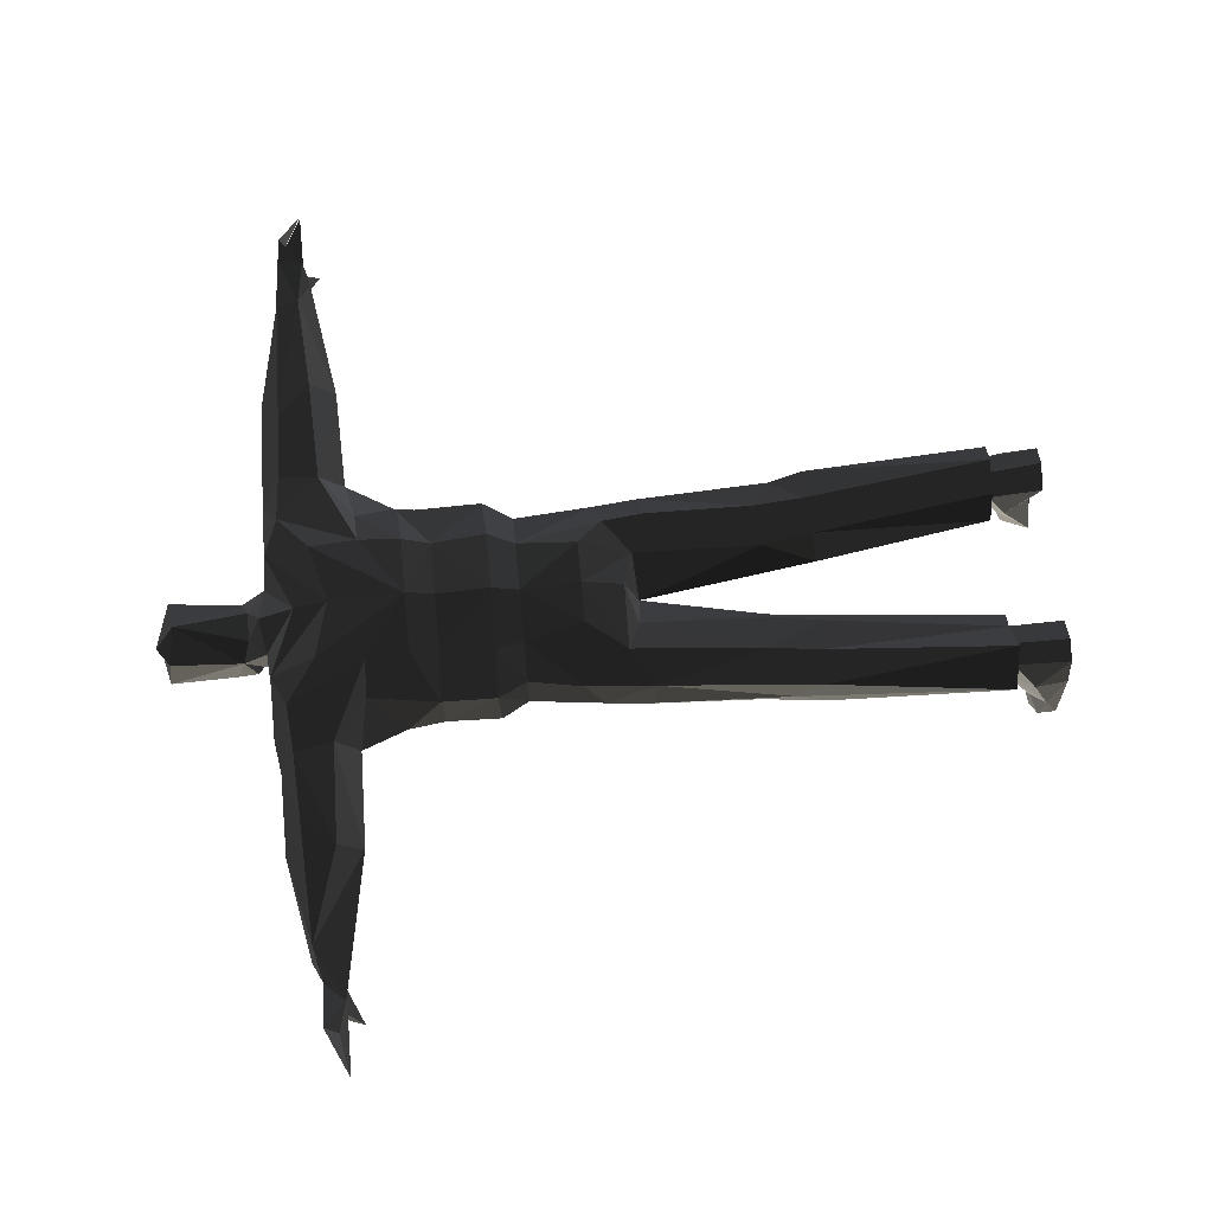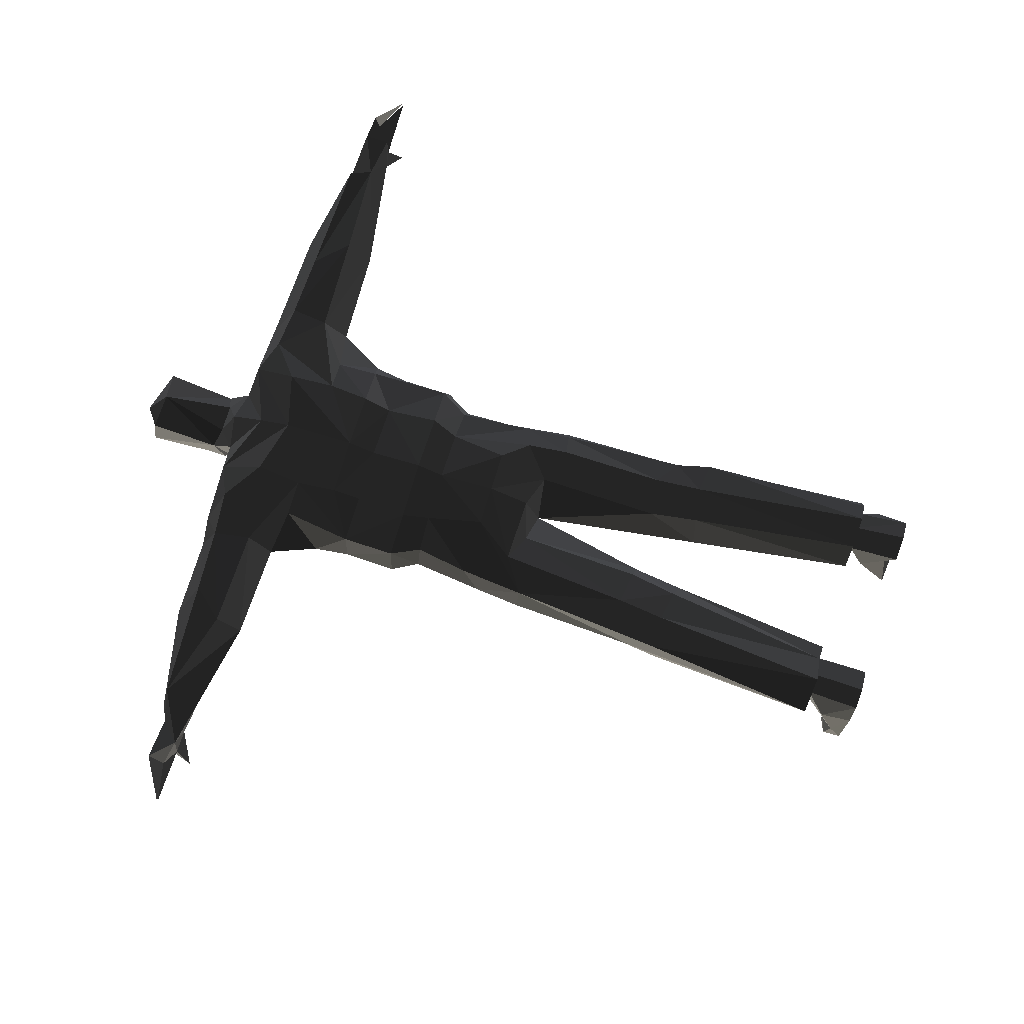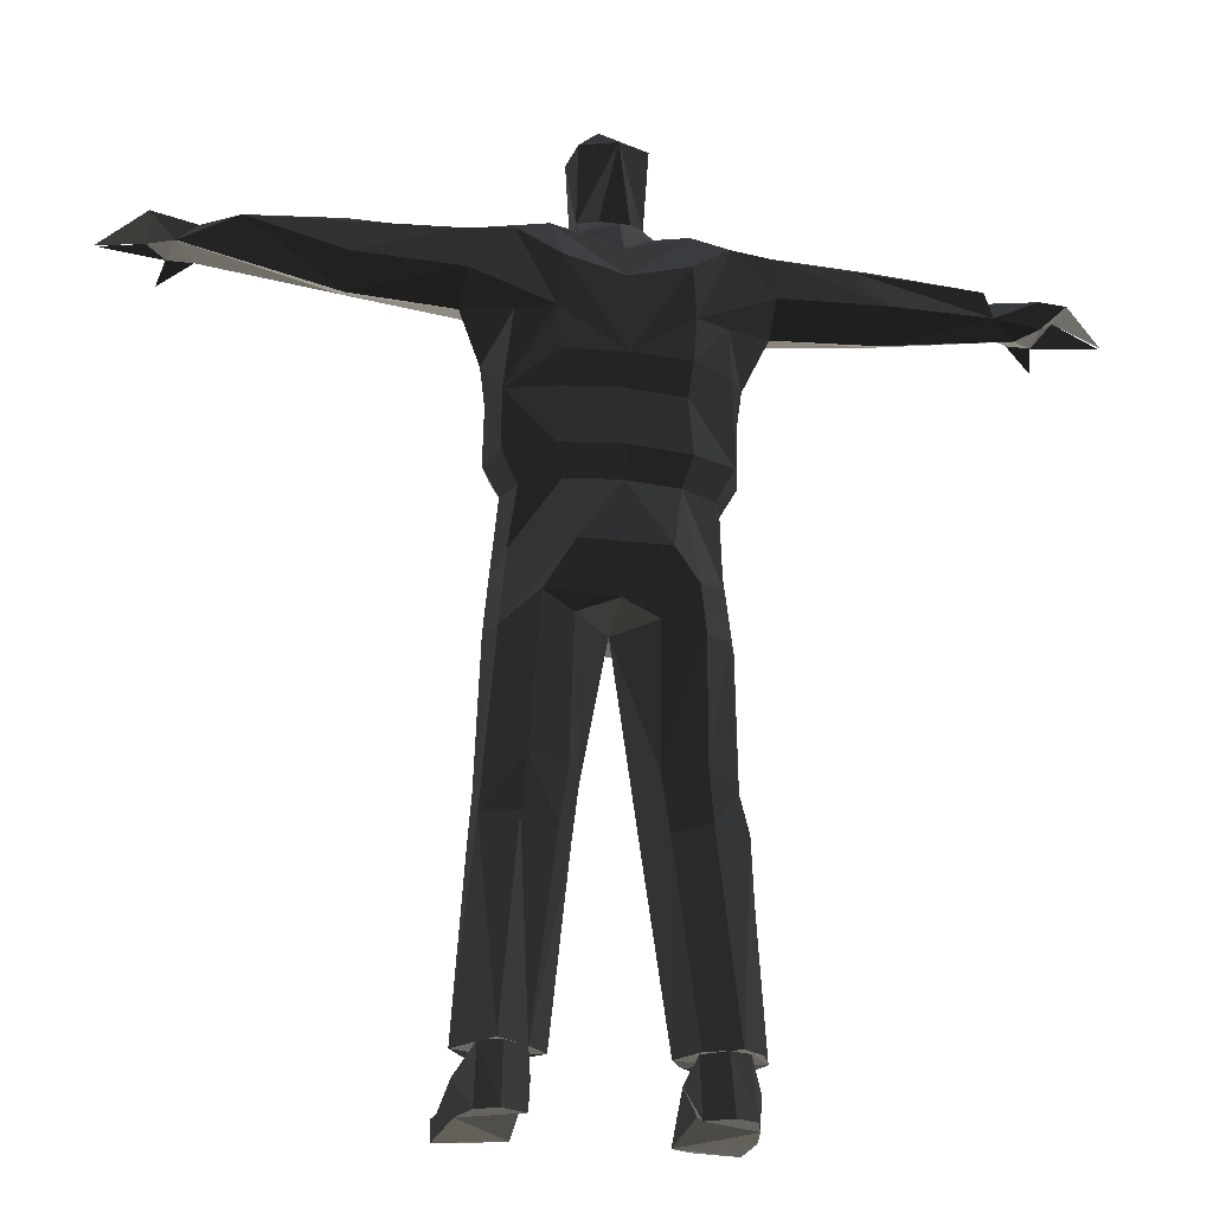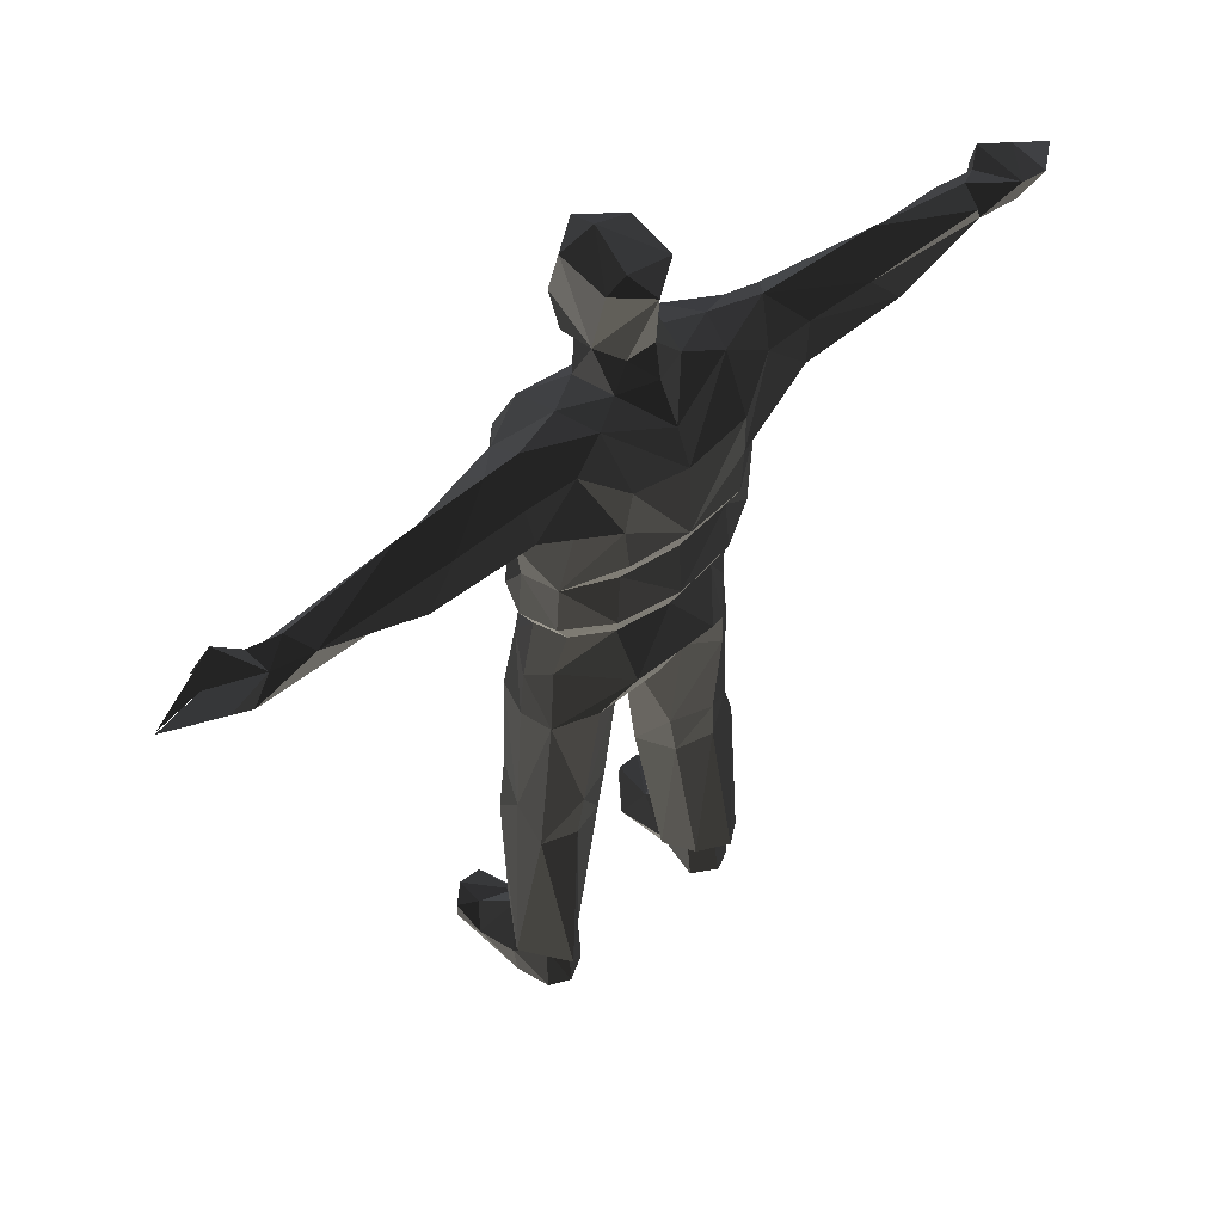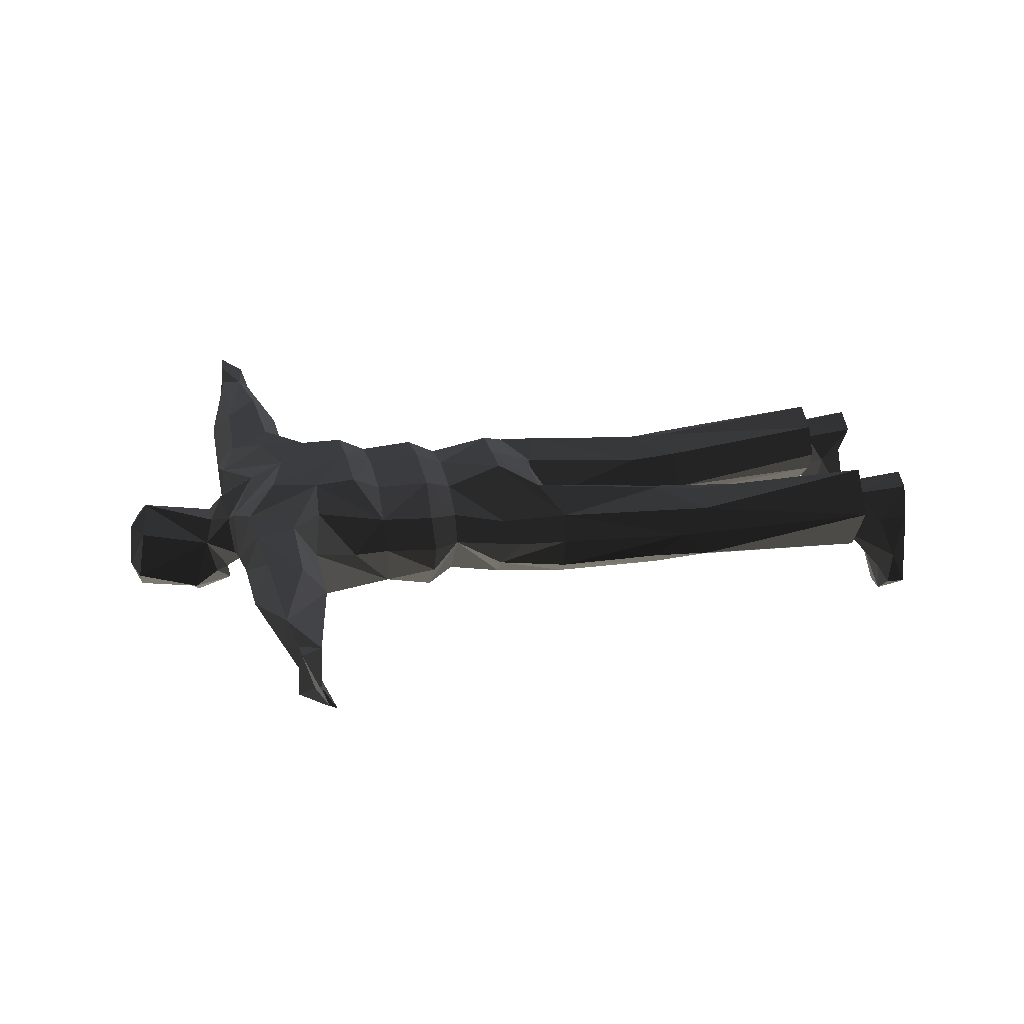
<metadata>
{"format":"obj","ext":"obj","renderer":"f3d","projection":"perspective","resolution":1024,"background":"white","views":[{"elev":70.5,"azim":84.6,"up":"+Y"},{"elev":75.5,"azim":107.3,"up":"+Y"},{"elev":-23.0,"azim":168.1,"up":"+Z"},{"elev":53.1,"azim":139.0,"up":"+Z"},{"elev":25.4,"azim":77.4,"up":"+Y"}]}
</metadata>
<code>
v -23.58 22.58 317.2
v -25.34 -13.54 319.9
v 0.00018 38.78 312.4
v -18.48 -31.67 276
v -10.56 24.68 259.8
v -10.82 -18.85 248.7
v -22.33 -17.23 258.6
v -22.38 9.276 265.5
v 0.1234 -43.64 273.3
v 23.58 22.58 317.2
v 10.67 24.38 326.7
v 25.34 -13.54 322.5
v 0.00018 -33.33 320.5
v 0.00018 -13.74 328.2
v 18.48 -31.67 276
v 10.56 24.68 259.8
v 10.82 -18.85 248.7
v 22.33 -17.23 258.6
v 22.38 9.276 265.5
v 2.496 -33.97 288.8
v 0.00018 -34.95 246.3
v 266.5 37.56 218.9
v 330 22.32 205.4
v 298.2 19.6 211.7
v 328.7 21.31 205.4
v 289.9 -4.241 195.1
v 281.5 6.317 222.1
v 284.8 12.01 205.7
v 281 42.26 203.9
v 298.2 47.29 220
v -330 22.32 205.4
v -328.7 21.31 205.4
v -298.2 18.92 222.2
v -289.9 -4.241 195.1
v -281.5 6.317 222.1
v -284.8 12.01 205.7
v -279.6 46.09 221.9
v -281 42.26 203.9
v -298.2 47.29 220
v 46.75 -30.98 22.89
v 64.54 -14.61 24.09
v 67.76 25.23 22.22
v 30.78 59.32 18.17
v 75.67 5.993 8.091
v 72.52 43.96 -288.4
v 34.27 25.97 -154.4
v 83.07 26.77 -149.6
v 59.02 34.65 -149.8
v 95.25 11.57 -288.4
v 70.42 -27.48 -288.4
v 37.36 11.17 -288.4
v 82.21 -16 -153.9
v 59.95 -27.92 -154.2
v 21.69 -0.5056 -157.9
v 28.4 26.24 -116.5
v 55.38 37.23 -112.8
v 27.33 36.4 -20.89
v 72.73 27.57 -28.96
v 49.61 46.85 -11.74
v 76.58 -16.54 -108.3
v 60.12 -30.43 -112.1
v 30.88 -16.75 -116.1
v 16.68 -1.227 -117.7
v 79.08 6.109 -28.02
v 71.37 -19.32 -29.16
v 51.73 -34.22 -31.57
v 20.79 -29.88 -21.48
v 82.87 3.531 -130.3
v 62.86 32.78 62.41
v 37.76 47.69 62.41
v 70.8 11.41 62.41
v 0.3705 8.055 -23.96
v -3.537 -36.85 19.11
v -45.99 -30.98 22.89
v -63.78 -14.61 24.09
v -73.34 5.653 23.73
v -30.02 59.32 18.17
v 0.3785 59.54 18.13
v 0.3725 46.12 -12.83
v -48.72 48.02 -0.5865
v -68.42 27.1 6.362
v -49.2 32.89 -288.4
v -71.75 43.96 -288.4
v -86.42 33.04 -288.4
v -33.5 25.97 -154.4
v -82.29 26.77 -152.8
v -58.25 34.65 -149.8
v -94.47 11.57 -288.4
v -88.67 -5.75 -288.4
v -69.65 -27.48 -288.4
v -46.26 -6.26 -288.4
v -36.59 11.17 -288.4
v -81.44 -16 -157.2
v -87.87 4.283 -153.9
v -59.18 -27.92 -154.2
v -20.91 -0.5056 -157.9
v -27.63 26.24 -116.5
v -54.61 37.23 -112.8
v -75.59 26.79 -126.2
v -26.59 36.4 -20.89
v -53.1 44.55 -31.85
v -71.36 27.57 -29.21
v -76.12 -16.43 -132.4
v -59.35 -30.43 -112.1
v -30.11 -16.75 -116.1
v -79.58 6.109 -28.07
v -69.99 -19.32 -29.42
v -52.25 -34.22 -31.97
v -20.05 -29.88 -21.48
v -82.1 3.531 -130
v -62.47 32.78 62.41
v -37.38 47.69 62.41
v -70.42 11.41 62.41
v 0.1912 53.26 62.41
v 71.34 -15.91 -283.4
v 50.46 23.04 -287.3
v 66.55 31.85 -286.3
v 80.96 25.82 -286.1
v 83.26 29.28 -327
v 50.91 26.35 -327
v 68.38 36.4 -327
v 90.47 5.824 -327
v 52.6 5.823 -319.7
v 94.28 -56.15 -328.2
v 66.32 -68.26 -324.2
v 48.87 -45.31 -327.6
v 92.14 3.385 -303.4
v 95.03 -29.88 -317
v 82.92 -45.38 -308.8
v 45.24 1.172 -301.1
v 65.55 -66.55 -311.1
v 59.92 -32.51 -301.9
v 94.72 -55.19 -314.1
v 82.42 -66.92 -310.9
v -70.95 -15.91 -283.4
v -50.08 23.04 -287.3
v -66.16 31.85 -286.3
v -80.57 25.82 -286.1
v -83.26 29.28 -327
v -50.91 26.35 -327
v -68.38 36.4 -327
v -90.46 5.824 -327
v -52.6 5.823 -319.7
v -94.28 -56.15 -328.2
v -66.32 -68.26 -324.2
v -48.87 -45.31 -327.6
v -95.52 -21.05 -327.8
v -92.14 3.385 -303.4
v -82.92 -45.38 -308.8
v -45.24 1.172 -301.1
v -65.55 -66.55 -311.1
v -59.92 -32.51 -301.9
v -94.72 -55.19 -314.1
v -82.42 -66.92 -310.9
v 249.4 27.75 227
v 241.7 46.68 224.3
v 100.1 52.91 200.7
v 104.2 49.55 229.8
v 112 25.28 241.4
v 88.85 26.62 244.9
v 174.1 53.13 203.2
v 174.1 27.28 241
v 152.5 49.08 227.6
v 109.8 2.409 220.4
v 101.3 27.37 183.6
v 174.1 8.72 196
v 267.3 12.84 205.3
v 174.1 31.52 185.4
v 152.5 11.53 215.8
v 267.3 17.2 218.1
v 86.1 -1.521 223.1
v -249.4 41.86 208.8
v -249.4 27.75 227
v -241.8 46.68 224.3
v -241.8 11.69 215.7
v -100.1 52.91 200.7
v -104.2 49.55 229.8
v -88.85 26.62 244.9
v -174.2 53.13 203.2
v -174.2 27.28 241
v -152.6 49.08 227.6
v -109.8 2.409 220.4
v -101.3 27.37 183.6
v -174.2 12.18 215.6
v -174.2 8.72 196
v -267.3 12.84 205.3
v -174.2 31.52 185.4
v -266.6 29.65 199.8
v -267.3 17.2 218.1
v -86.1 -1.521 223.1
v -63.63 -28.98 180.4
v -12.97 -45.69 175.7
v -90.86 -2.703 192.3
v -44.85 63.09 174.6
v -42.16 64.11 143.4
v -72.17 42.15 146.1
v -69.15 48.33 176.7
v -43.56 55.67 82.56
v -40.71 54.13 122.6
v -74.57 37.75 84.49
v -82.07 12.32 82.38
v -73.33 -10.52 82.52
v -81.53 15.05 122.5
v -47.73 -35.93 82.5
v -59.33 -22.55 120
v -40.51 -26.32 62.41
v -85.08 16.11 149.8
v -68.64 -21.83 211.1
v -51.41 -21.03 224.2
v -45.84 43.45 243.6
v -55.14 16.93 245.7
v -41.82 66.04 209.4
v -70.13 52.39 232.6
v 0.00018 -26.23 210.1
v 63.63 -28.98 180.4
v 12.97 -45.69 175.7
v 90.86 -2.703 192.3
v 44.85 63.09 174.6
v 0.00018 68.26 143.4
v 42.16 64.11 143.4
v 69.15 48.33 176.7
v 0.00018 62.46 82.56
v 43.56 55.67 82.56
v 40.71 54.13 122.6
v 0.00018 59.2 122.6
v 74.57 37.75 84.49
v 74.6 40.42 124.6
v 82.07 12.32 82.38
v 73.33 -10.52 82.52
v 81.53 15.05 122.5
v 47.73 -35.93 82.5
v 0.00018 -47.28 82.38
v 59.33 -22.55 120
v 40.9 -26.32 62.41
v -2.551 -36.59 62.41
v 85.08 16.11 149.8
v 0.00018 -43 134
v 68.64 -21.83 211.1
v 51.41 -21.03 224.2
v 45.84 43.45 243.6
v 55.14 16.93 245.7
v 0.00018 55.1 223.7
v 41.82 66.04 209.4
v 0.00018 66.04 198.4
v 70.13 52.39 232.6
v 25.76 -3.899 236.1
v 24.24 30.57 246.7
v -25.78 -3.899 236.1
v -24.24 30.57 246.7
v 0.00018 40.5 250.2
v 3.642 4.019 52.04
v 3.31 20.43 128.5
v 3.31 13.59 215.3
v 3.31 17.01 235.2
v 3.31 12.4 265.7
v 8.535 13.59 214.8
v 64.52 31.86 215.4
v 155.8 30.21 219.1
v 252.9 27.56 218.4
v -1.915 13.59 215.3
v -73.12 31.74 215.4
v -165.1 30.08 215.6
v -261.5 27.43 218.4
v 42.55 20 28.93
v 53.13 9.711 -136
v 69.83 12.43 -290.4
v -37.97 20 28.93
v -56.7 9.711 -136
v -69.32 12.43 -288.4
g group0
g group1
f 247 242 240
f 242 247 250
f 240 243 245
f 240 244 243
f 244 240 242
f 241 247 240
f 239 246 241
f 241 171 239
f 171 241 160
f 240 160 241
f 160 240 245
f 165 215 217
f 215 165 233
f 236 233 165
f 234 232 231
f 232 234 235
f 230 229 233
f 229 230 228
f 229 231 233
f 71 231 229
f 231 71 234
f 228 71 229
f 230 233 236
f 226 230 227
f 230 226 228
f 226 71 228
f 71 226 69
f 236 227 230
f 224 222 223
f 222 224 225
f 227 223 226
f 223 227 224
f 223 69 226
f 69 223 70
f 223 114 70
f 114 223 222
f 227 220 224
f 220 225 224
f 225 220 219
f 221 236 165
f 236 221 227
f 218 219 220
f 218 227 221
f 227 218 220
f 245 218 157
f 218 245 243
f 243 219 218
f 219 243 244
f 218 221 157
f 215 239 238
f 239 215 216
f 217 238 171
f 238 217 215
f 238 239 171
f 6 246 214
f 241 246 247
f 192 216 237
f 233 216 215
f 216 233 237
f 232 233 231
f 233 232 237
f 249 242 250
f 242 249 210
f 212 210 213
f 210 244 242
f 244 210 212
f 249 211 210
f 248 209 211
f 190 211 209
f 211 190 178
f 178 210 211
f 210 178 213
f 191 183 193
f 183 191 205
f 205 207 183
f 206 232 235
f 232 206 204
f 202 203 205
f 203 202 201
f 205 204 202
f 113 204 206
f 204 113 202
f 202 113 201
f 205 203 207
f 203 200 196
f 200 203 201
f 201 111 200
f 111 201 113
f 196 207 203
f 199 222 225
f 222 199 198
f 199 200 198
f 200 199 196
f 198 111 112
f 111 198 200
f 222 112 114
f 112 222 198
f 196 199 195
f 219 199 225
f 199 219 195
f 207 197 183
f 197 207 196
f 195 219 194
f 197 195 194
f 195 197 196
f 213 194 212
f 194 213 176
f 212 219 244
f 219 212 194
f 176 197 194
f 191 209 192
f 209 191 208
f 191 190 208
f 190 191 193
f 209 208 190
f 214 248 6
f 249 248 211
f 209 248 214
f 214 192 209
f 205 192 237
f 192 205 191
f 204 237 232
f 237 204 205
f 175 188 186
f 189 175 186
f 183 185 193
f 185 183 187
f 193 184 182
f 184 193 185
f 190 193 182
f 175 189 173
f 37 173 189
f 173 37 172
f 38 172 37
f 38 188 172
f 182 180 178
f 180 182 184
f 181 178 180
f 178 181 177
f 178 190 182
f 178 177 213
f 177 179 176
f 179 177 181
f 176 187 183
f 187 176 179
f 176 213 177
f 176 183 197
f 185 175 184
f 184 173 180
f 173 184 175
f 174 180 173
f 180 174 181
f 181 172 179
f 172 181 174
f 187 172 188
f 172 187 179
f 185 188 175
f 188 185 187
f 174 173 172
f 166 165 217
f 165 166 168
f 166 164 169
f 164 166 217
f 164 217 171
f 155 170 167
f 155 22 170
f 22 155 156
f 22 156 29
f 159 169 164
f 169 159 162
f 159 163 162
f 163 159 158
f 171 159 164
f 159 171 160
f 160 158 159
f 158 160 245
f 158 161 163
f 161 158 157
f 168 157 165
f 157 168 161
f 245 157 158
f 165 157 221
f 169 167 166
f 167 162 155
f 162 167 169
f 162 156 155
f 156 162 163
f 161 156 163
f 156 168 29
f 168 156 161
f 29 166 167
f 166 29 168
f 144 154 145
f 154 144 153
f 137 139 141
f 139 137 138
f 138 135 148
f 148 139 138
f 139 148 142
f 153 149 154
f 149 153 147
f 144 147 153
f 145 151 146
f 151 152 146
f 154 152 151
f 152 154 149
f 149 135 152
f 151 145 154
f 150 152 135
f 152 150 146
f 135 136 150
f 146 150 143
f 137 140 136
f 140 137 141
f 135 149 147
f 140 150 136
f 150 140 143
f 140 142 143
f 142 140 139
f 139 140 141
f 145 146 144
f 144 146 147
f 146 142 147
f 146 143 142
f 147 142 148
f 148 135 147
f 124 134 133
f 134 124 125
f 118 121 119
f 121 118 117
f 115 118 127
f 119 127 118
f 127 119 122
f 129 133 134
f 133 129 128
f 128 124 133
f 131 125 126
f 132 131 126
f 132 134 131
f 134 132 129
f 115 129 132
f 134 125 131
f 132 130 115
f 130 132 126
f 116 115 130
f 123 130 126
f 117 120 121
f 120 117 116
f 128 122 124
f 129 115 128
f 130 120 116
f 120 130 123
f 122 120 123
f 120 122 119
f 121 120 119
f 126 125 124
f 126 124 122
f 122 123 126
f 122 128 127
f 128 115 127
f 92 136 135
f 136 92 82
f 105 108 109
f 108 105 104
f 72 105 109
f 105 72 96
f 107 110 106
f 110 107 103
f 104 107 108
f 107 104 103
f 75 108 107
f 106 75 107
f 105 95 104
f 95 103 104
f 102 98 101
f 98 102 99
f 110 102 106
f 102 110 99
f 81 106 102
f 81 101 80
f 101 81 102
f 72 97 96
f 97 72 100
f 101 97 100
f 97 101 98
f 100 80 101
f 135 88 89
f 96 91 105
f 91 96 92
f 91 95 105
f 95 91 90
f 103 95 93
f 103 94 110
f 94 103 93
f 95 89 93
f 89 95 90
f 93 88 94
f 88 93 89
f 135 90 91
f 135 91 92
f 135 89 90
f 110 86 99
f 86 110 94
f 99 87 98
f 87 99 86
f 94 84 86
f 84 94 88
f 86 83 87
f 83 86 84
f 98 85 97
f 85 98 87
f 85 96 97
f 87 82 85
f 82 87 83
f 85 92 96
f 92 85 82
f 137 84 138
f 84 137 83
f 138 88 135
f 88 138 84
f 82 137 136
f 137 82 83
f 79 100 72
f 73 206 235
f 206 73 74
f 74 113 206
f 113 74 75
f 113 75 76
f 76 111 113
f 111 76 81
f 81 112 111
f 112 81 80
f 112 80 77
f 114 77 78
f 77 114 112
f 78 100 79
f 100 78 77
f 77 80 100
f 106 81 76
f 75 106 76
f 108 75 74
f 74 109 108
f 73 109 74
f 116 51 115
f 60 68 52
f 62 66 61
f 66 62 67
f 62 72 67
f 72 62 63
f 68 65 64
f 65 68 60
f 61 65 60
f 65 61 66
f 66 41 65
f 64 41 44
f 41 64 65
f 54 61 53
f 61 54 62
f 54 63 62
f 52 61 60
f 61 52 53
f 58 56 47
f 56 58 59
f 58 68 64
f 68 58 47
f 58 64 44
f 57 63 55
f 63 57 72
f 57 56 59
f 56 57 55
f 51 53 50
f 53 51 54
f 52 50 53
f 50 52 49
f 68 49 52
f 50 115 51
f 49 115 50
f 48 47 56
f 47 49 68
f 49 47 45
f 45 47 48
f 56 46 48
f 46 56 55
f 63 46 55
f 46 63 54
f 48 116 45
f 116 48 46
f 54 116 46
f 116 54 51
f 45 117 118
f 49 118 115
f 118 49 45
f 116 117 45
f 57 79 72
f 79 57 59
f 67 72 109
f 73 234 40
f 234 73 235
f 40 71 41
f 71 40 234
f 41 71 44
f 69 44 71
f 44 69 42
f 70 42 69
f 42 70 43
f 114 43 70
f 43 114 78
f 78 59 43
f 59 78 79
f 43 58 42
f 58 43 59
f 44 42 58
f 41 66 40
f 40 66 67
f 109 40 67
f 40 109 73
f 216 214 239
f 214 216 192
f 246 239 214
f 188 36 186
f 35 189 186
f 38 33 36
f 33 38 39
f 186 36 34
f 186 34 35
f 34 36 35
f 33 32 36
f 32 35 36
f 32 33 35
f 38 36 188
f 37 39 38
f 39 33 31
f 33 39 31
f 33 37 35
f 37 33 39
f 37 189 35
f 167 28 29
f 167 170 27
f 24 29 28
f 29 24 30
f 28 167 26
f 26 167 27
f 28 26 27
f 25 24 28
f 27 25 28
f 24 25 27
f 29 30 22
f 24 30 23
f 30 24 23
f 22 24 27
f 24 22 30
f 27 170 22
f 18 21 15
f 18 17 21
f 6 21 17
f 246 6 17
f 19 246 17
f 16 247 19
f 21 9 15
f 13 14 12
f 15 13 12
f 14 10 12
f 10 14 11
f 11 3 10
f 3 19 10
f 19 3 16
f 3 11 1
f 16 250 247
f 15 9 20
f 10 19 12
f 19 15 12
f 19 17 18
f 19 247 246
f 18 15 19
f 13 15 20
f 21 7 4
f 6 7 21
f 6 248 8
f 249 5 8
f 5 250 16
f 21 4 9
f 14 13 2
f 13 4 2
f 1 14 2
f 14 1 11
f 1 2 8
f 3 1 8
f 3 8 5
f 3 5 16
f 249 250 5
f 9 4 20
f 8 2 4
f 6 8 7
f 249 8 248
f 4 7 8
f 4 13 20

</code>
